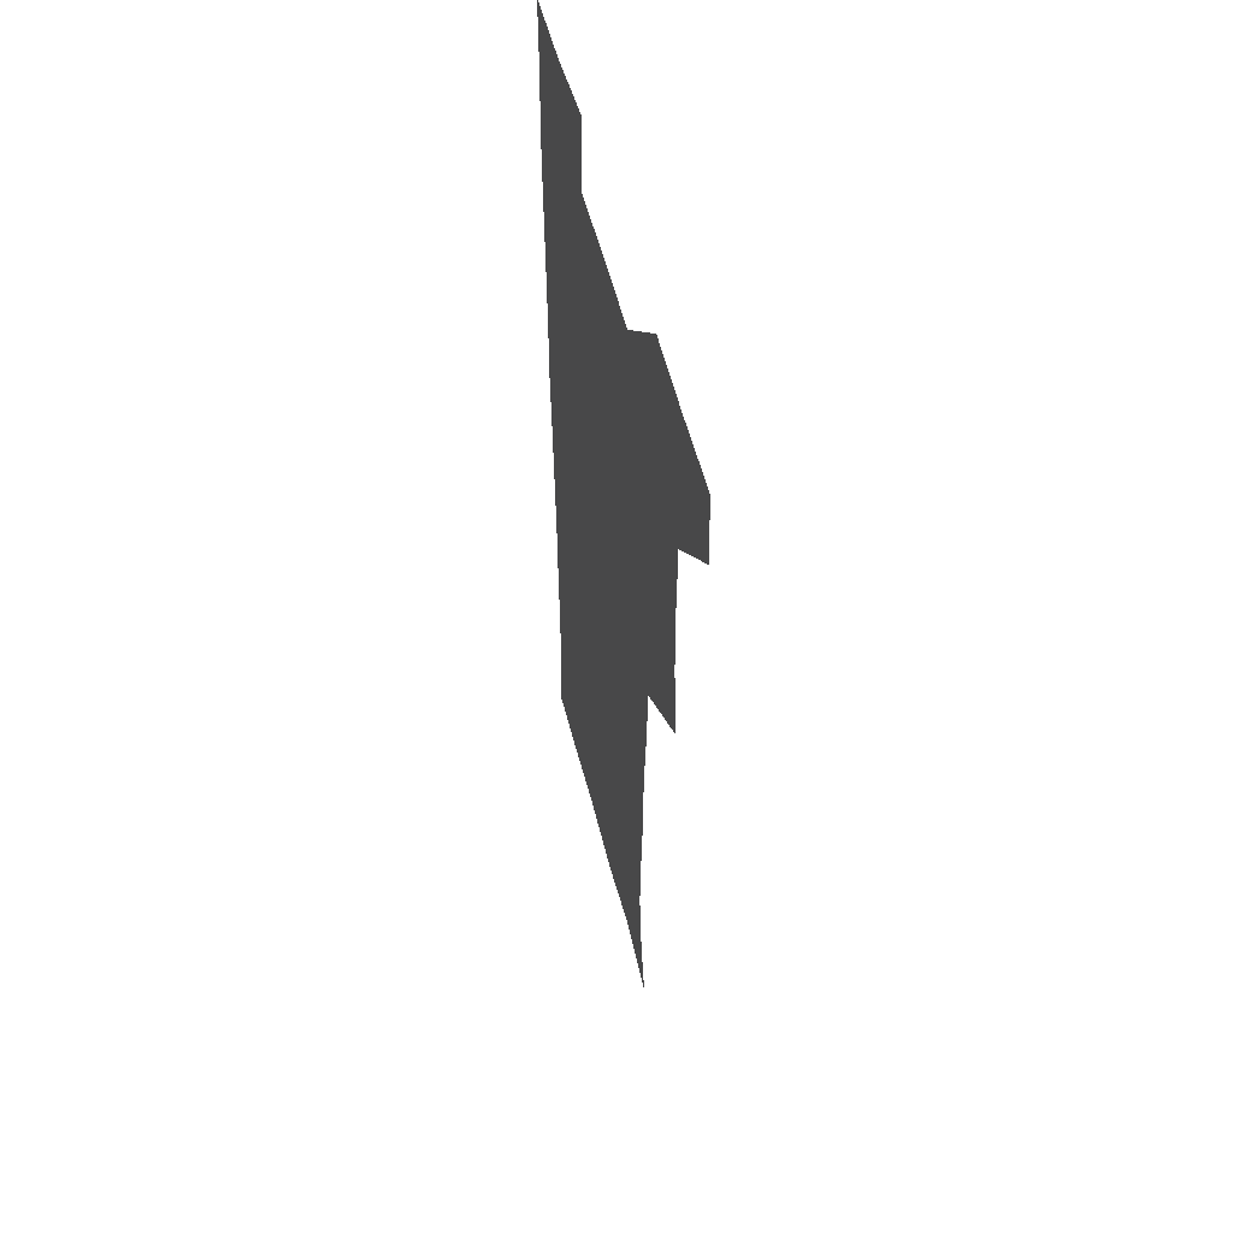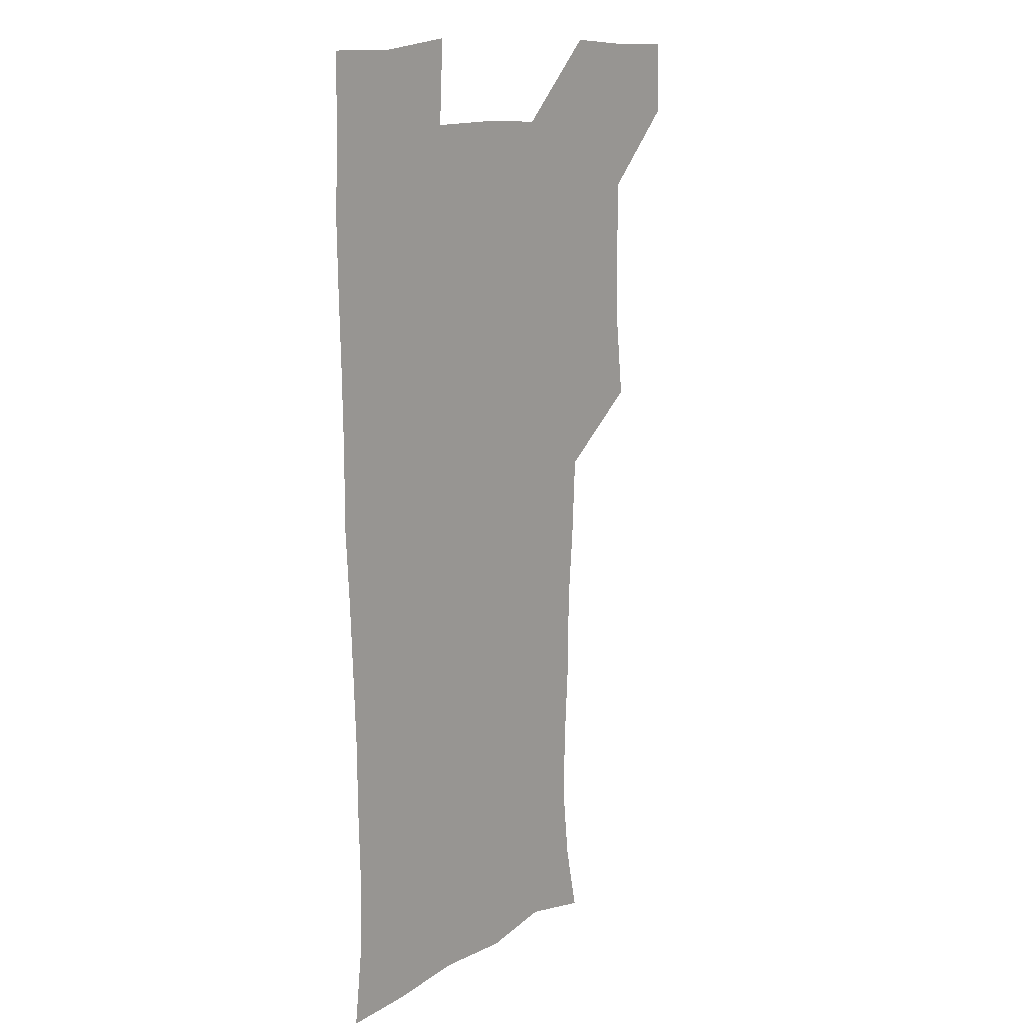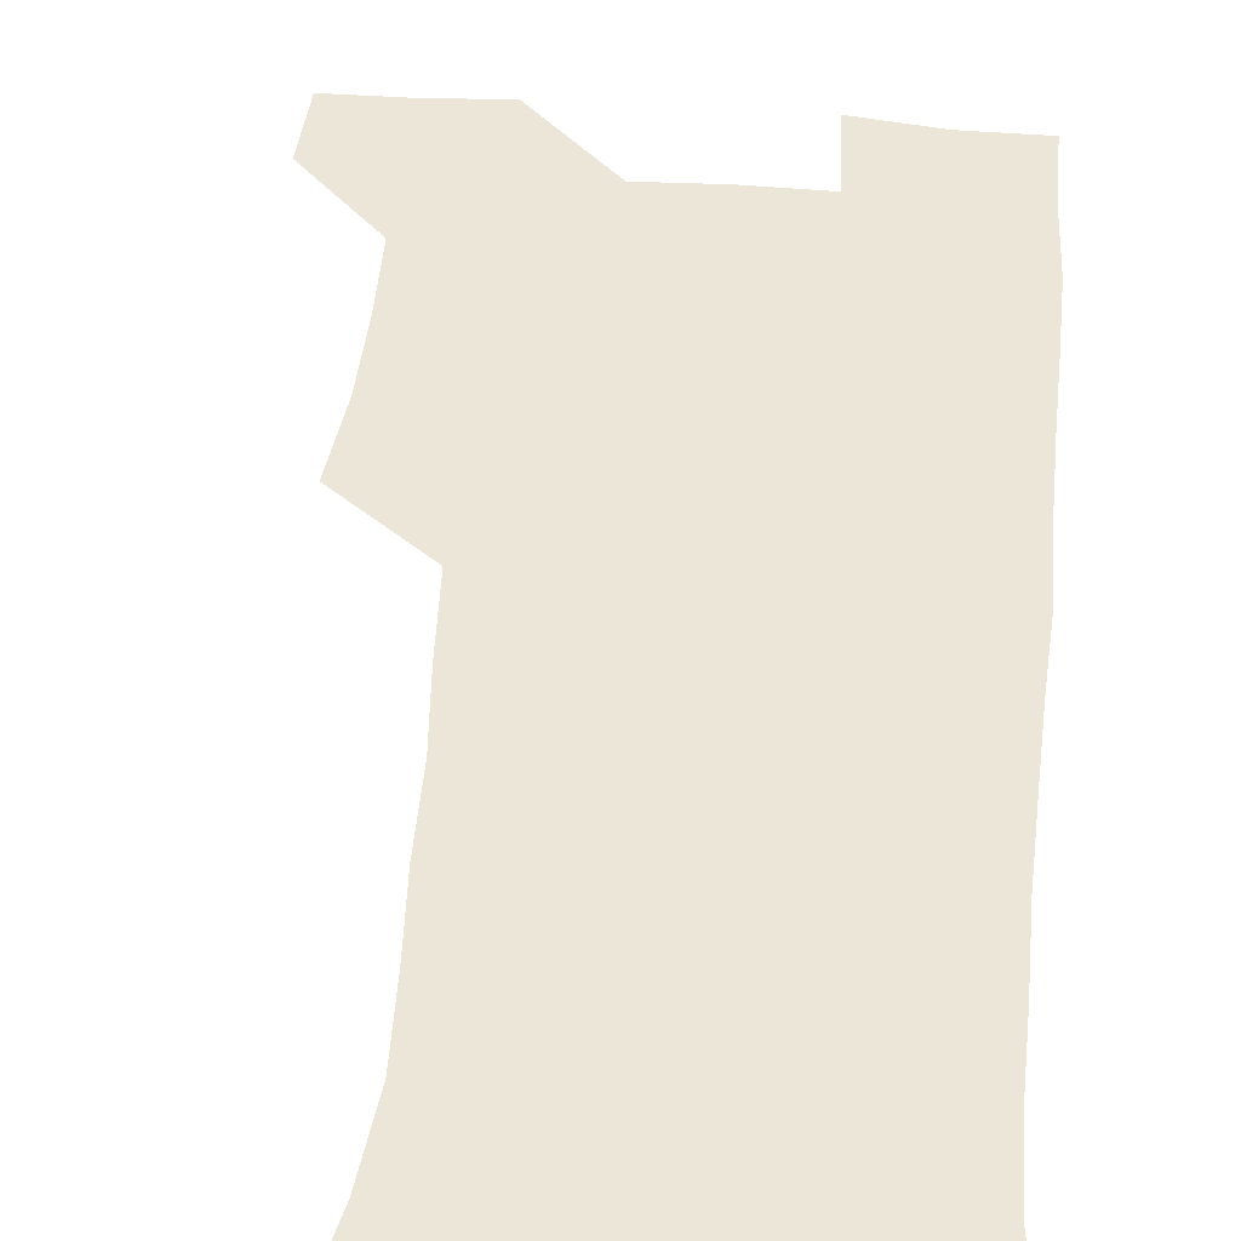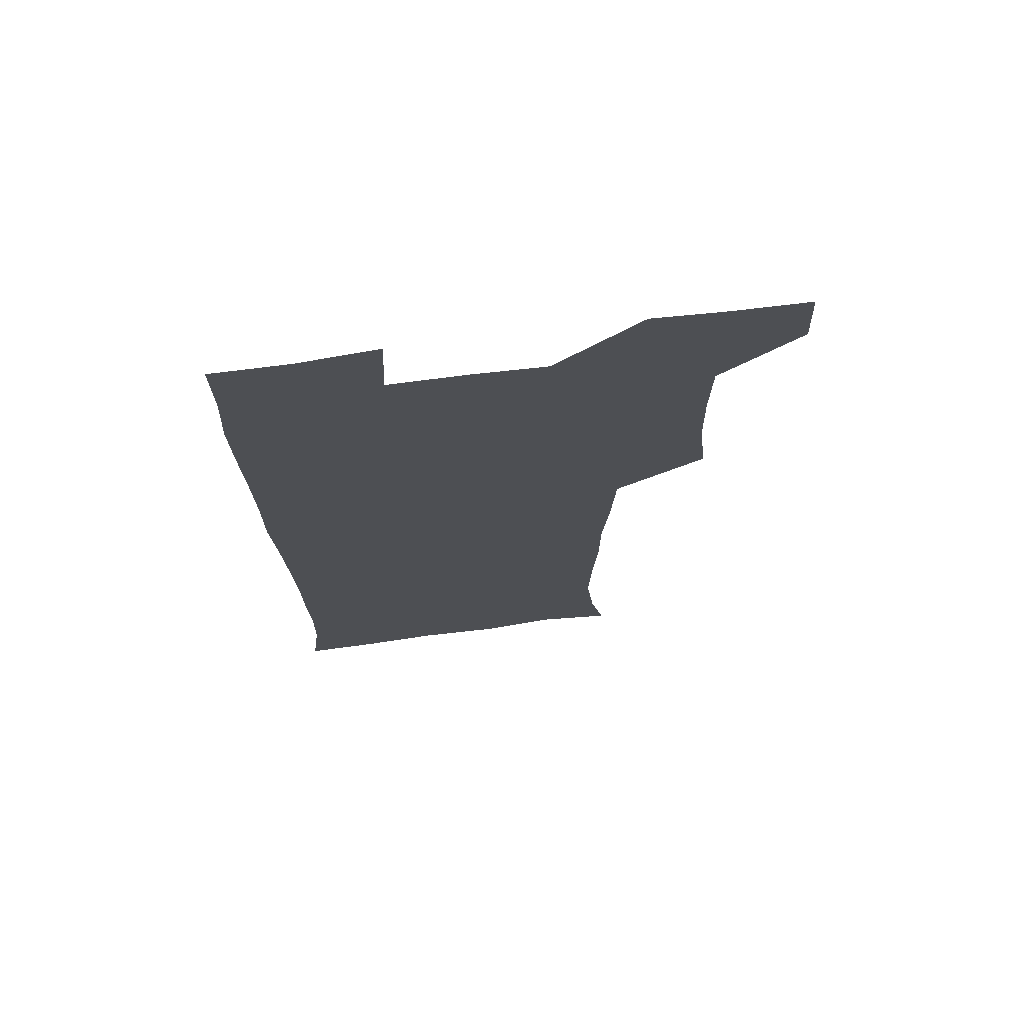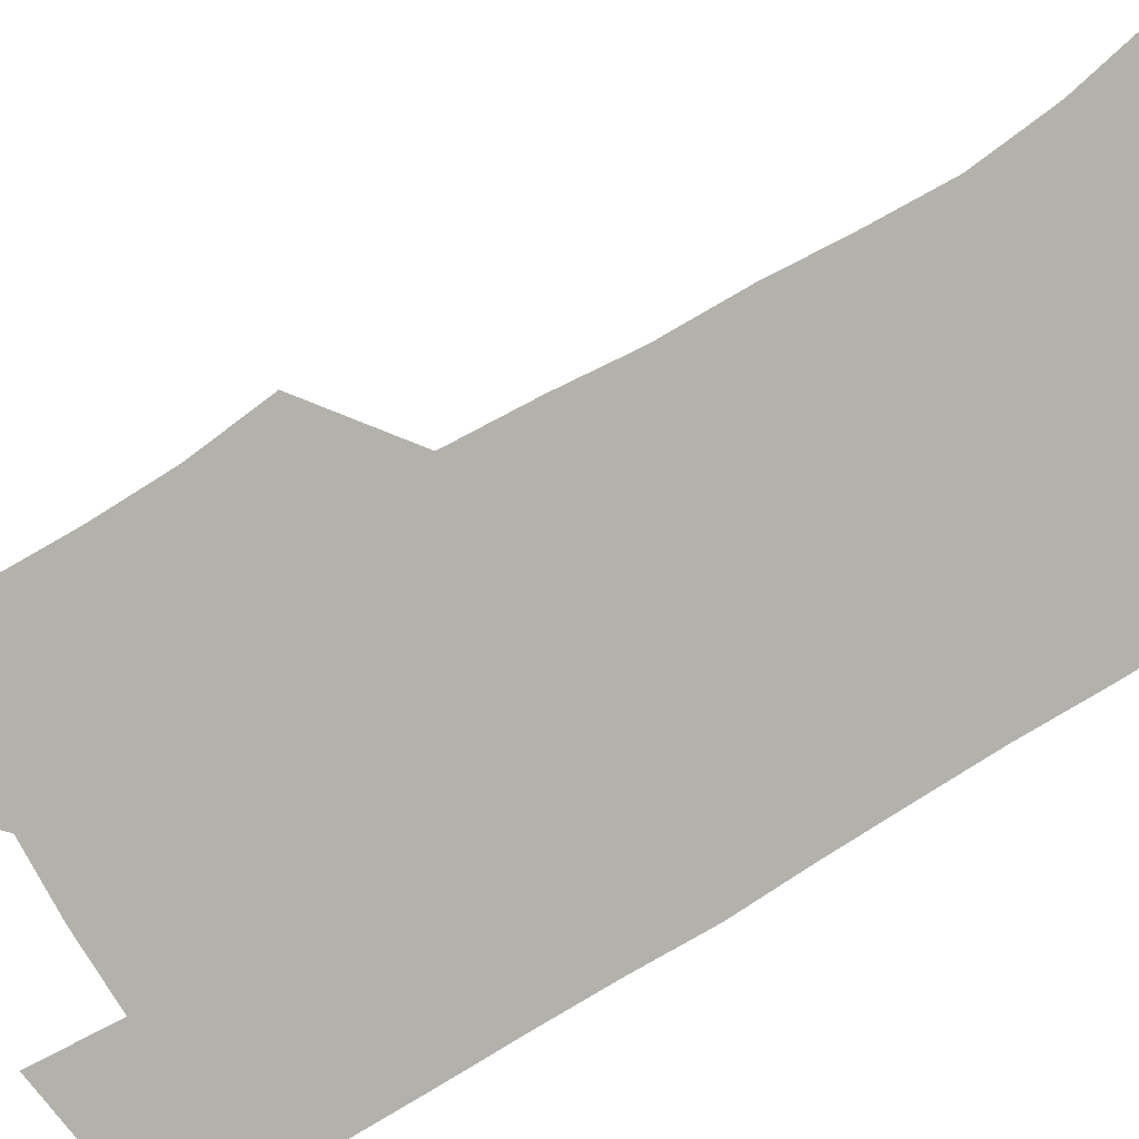
<metadata>
{"format":"obj","ext":"obj","renderer":"f3d","projection":"perspective","resolution":1024,"background":"white","views":[{"elev":54.1,"azim":-104.0,"up":"+Y"},{"elev":13.8,"azim":128.6,"up":"+Y"},{"elev":46.6,"azim":5.2,"up":"+Z"},{"elev":72.4,"azim":172.7,"up":"+Y"},{"elev":-79.1,"azim":-59.5,"up":"+Z"}]}
</metadata>
<code>
v 479.7 540.8 0
v 481.1 570 0
v 505.8 415.2 0
v 509.5 447.3 0
v 510.3 478.7 0
v 509.9 509.7 0
v 512.8 539.5 0
v 510.8 570.4 0
v 538.3 174.1 0
v 544.1 201.6 0
v 547.5 233.2 0
v 546.6 264 0
v 544.9 293.7 0
v 544.6 325.8 0
v 542.2 356.1 0
v 540.6 388.3 0
v 542.3 421.1 0
v 542.5 451.2 0
v 542.9 481.1 0
v 544.7 510.6 0
v 542.5 540 0
v 539.3 572.4 0
v 568.5 180.5 0
v 575 212.9 0
v 576 243.2 0
v 575.3 272.5 0
v 573.6 300.8 0
v 574 332.9 0
v 573.8 363.7 0
v 573.5 394 0
v 572.9 423.4 0
v 573.5 453.4 0
v 573.1 482.2 0
v 573.1 510.9 0
v 572.2 539.4 0
v 597.2 175.5 0
v 602.8 217.3 0
v 603.2 246.8 0
v 602.6 275.2 0
v 602.8 306.3 0
v 602.5 335.9 0
v 602.3 365.8 0
v 602 395 0
v 602.1 424.7 0
v 602.2 453.9 0
v 602.4 482.8 0
v 602.1 511.1 0
v 601.3 540.7 0
v 630 177.6 0
v 630.1 215.9 0
v 630 246.2 0
v 630 277 0
v 630.2 305.2 0
v 630.1 336.4 0
v 630.2 365.7 0
v 630.3 394.8 0
v 630.5 424.2 0
v 630.7 453.5 0
v 630.9 482.5 0
v 631.1 511.3 0
v 631.4 540.4 0
v 629.7 573.8 0
v 661.3 174.8 0
v 657.4 213.9 0
v 657.9 242.1 0
v 657.1 274.3 0
v 657.4 304.3 0
v 657.9 334 0
v 658.2 363.9 0
v 658.6 393.5 0
v 659.2 422.9 0
v 659.7 452.4 0
v 660 482 0
v 659.6 511.4 0
v 660.5 539.7 0
v 660.8 569.9 0
v 690 174.3 0
v 686 207.2 0
v 685.4 236.9 0
v 686.2 266.2 0
v 686.4 297 0
v 687.6 327.2 0
v 688.8 357.5 0
v 690.5 387.3 0
v 690.3 418.6 0
v 690.7 449.3 0
v 691.5 479.6 0
v 692 509.9 0
v 690.4 540.4 0
v 690.5 569.9 0
f 6 7 1
f 1 7 2
f 7 8 2
f 16 17 3
f 3 17 4
f 17 18 4
f 4 18 5
f 18 19 5
f 5 19 6
f 19 20 6
f 6 20 7
f 20 21 7
f 7 21 8
f 21 22 8
f 9 23 10
f 23 24 10
f 10 24 11
f 24 25 11
f 11 25 12
f 25 26 12
f 12 26 13
f 26 27 13
f 13 27 14
f 27 28 14
f 14 28 15
f 28 29 15
f 15 29 16
f 29 30 16
f 16 30 17
f 30 31 17
f 17 31 18
f 31 32 18
f 18 32 19
f 32 33 19
f 19 33 20
f 33 34 20
f 20 34 21
f 34 35 21
f 21 35 22
f 23 36 24
f 36 37 24
f 24 37 25
f 37 38 25
f 25 38 26
f 38 39 26
f 26 39 27
f 39 40 27
f 27 40 28
f 40 41 28
f 28 41 29
f 41 42 29
f 29 42 30
f 42 43 30
f 30 43 31
f 43 44 31
f 31 44 32
f 44 45 32
f 32 45 33
f 45 46 33
f 33 46 34
f 46 47 34
f 34 47 35
f 47 48 35
f 36 49 37
f 49 50 37
f 37 50 38
f 50 51 38
f 38 51 39
f 51 52 39
f 39 52 40
f 52 53 40
f 40 53 41
f 53 54 41
f 41 54 42
f 54 55 42
f 42 55 43
f 55 56 43
f 43 56 44
f 56 57 44
f 44 57 45
f 57 58 45
f 45 58 46
f 58 59 46
f 46 59 47
f 59 60 47
f 47 60 48
f 60 61 48
f 49 63 50
f 63 64 50
f 50 64 51
f 64 65 51
f 51 65 52
f 65 66 52
f 52 66 53
f 66 67 53
f 53 67 54
f 67 68 54
f 54 68 55
f 68 69 55
f 55 69 56
f 69 70 56
f 56 70 57
f 70 71 57
f 57 71 58
f 71 72 58
f 58 72 59
f 72 73 59
f 59 73 60
f 73 74 60
f 60 74 61
f 74 75 61
f 61 75 62
f 75 76 62
f 63 77 64
f 77 78 64
f 64 78 65
f 78 79 65
f 65 79 66
f 79 80 66
f 66 80 67
f 80 81 67
f 67 81 68
f 81 82 68
f 68 82 69
f 82 83 69
f 69 83 70
f 83 84 70
f 70 84 71
f 84 85 71
f 71 85 72
f 85 86 72
f 72 86 73
f 86 87 73
f 73 87 74
f 87 88 74
f 74 88 75
f 88 89 75
f 75 89 76
f 89 90 76

</code>
